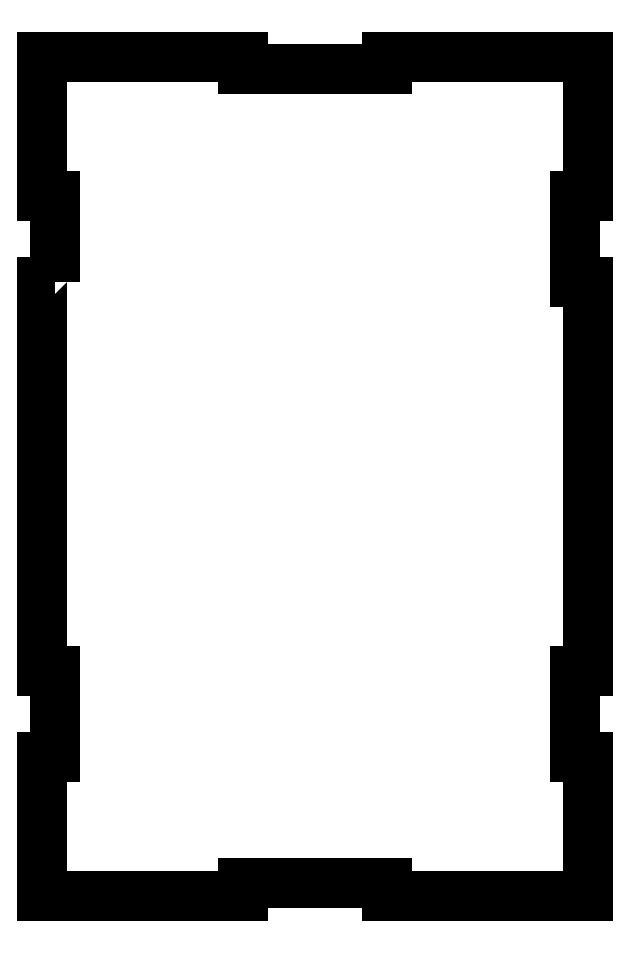
<metadata>
{"format":"dxf","ext":"dxf","renderer":"ezdxf+matplotlib","layout":"modelspace","background":"white","min_lineweight":24,"dpi":150}
</metadata>
<code>
0
SECTION
2
ENTITIES
0
LWPOLYLINE
8
0
90
28
70
1
43
0
10
-62
20
46.36
10
-65
20
46.36
10
-65
20
-46.36
10
-62
20
-46.36
10
-62
20
-66.88
10
-65
20
-66.88
10
-65
20
-100
10
-17.09
20
-100
10
-17.09
20
-97
10
17.09
20
-97
10
17.09
20
-100
10
65
20
-100
10
65
20
-66.88
10
62
20
-66.88
10
62
20
-46.36
10
65
20
-46.36
10
65
20
46.36
10
62
20
46.36
10
62
20
66.88
10
65
20
66.88
10
65
20
100
10
17.09
20
100
10
17.09
20
97
10
-17.09
20
97
10
-17.09
20
100
10
-65
20
100
10
-65
20
66.88
10
-62
20
66.88
0
ENDSEC
0
EOF

</code>
